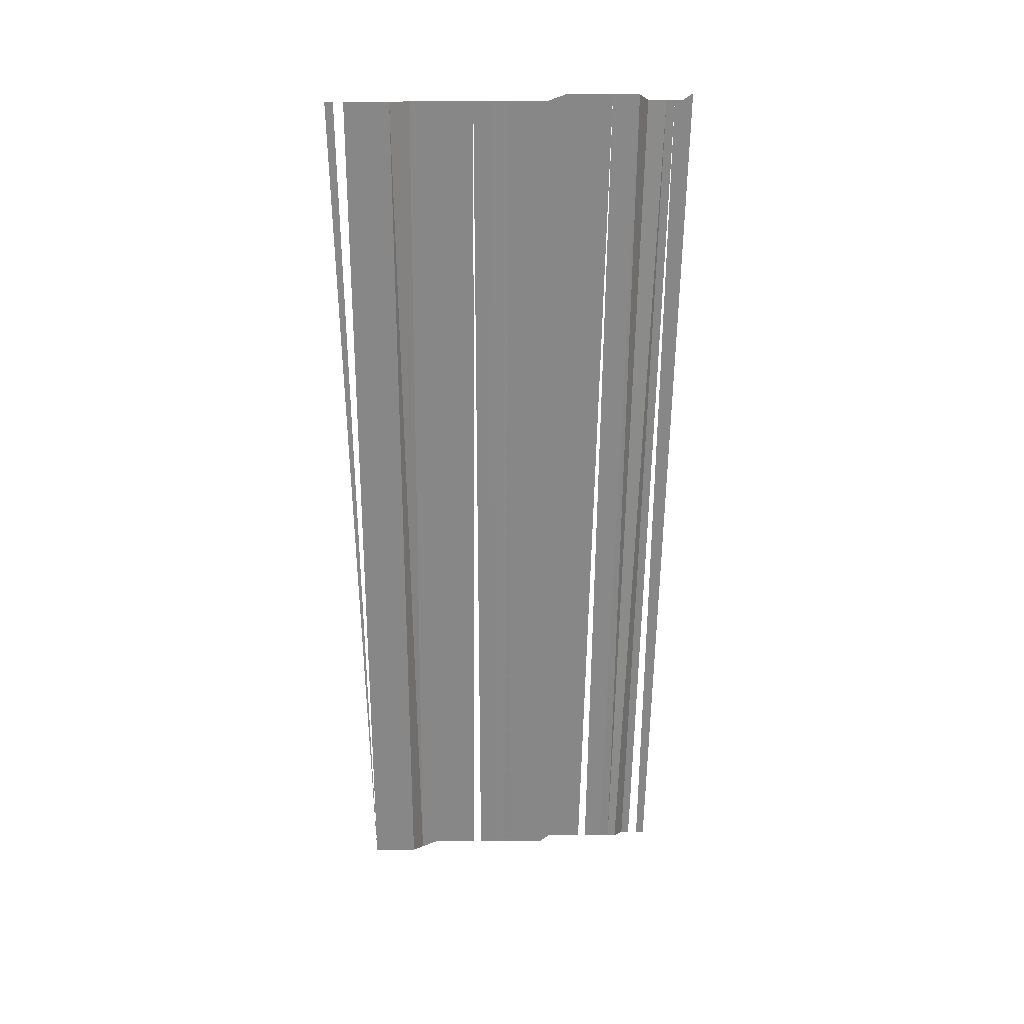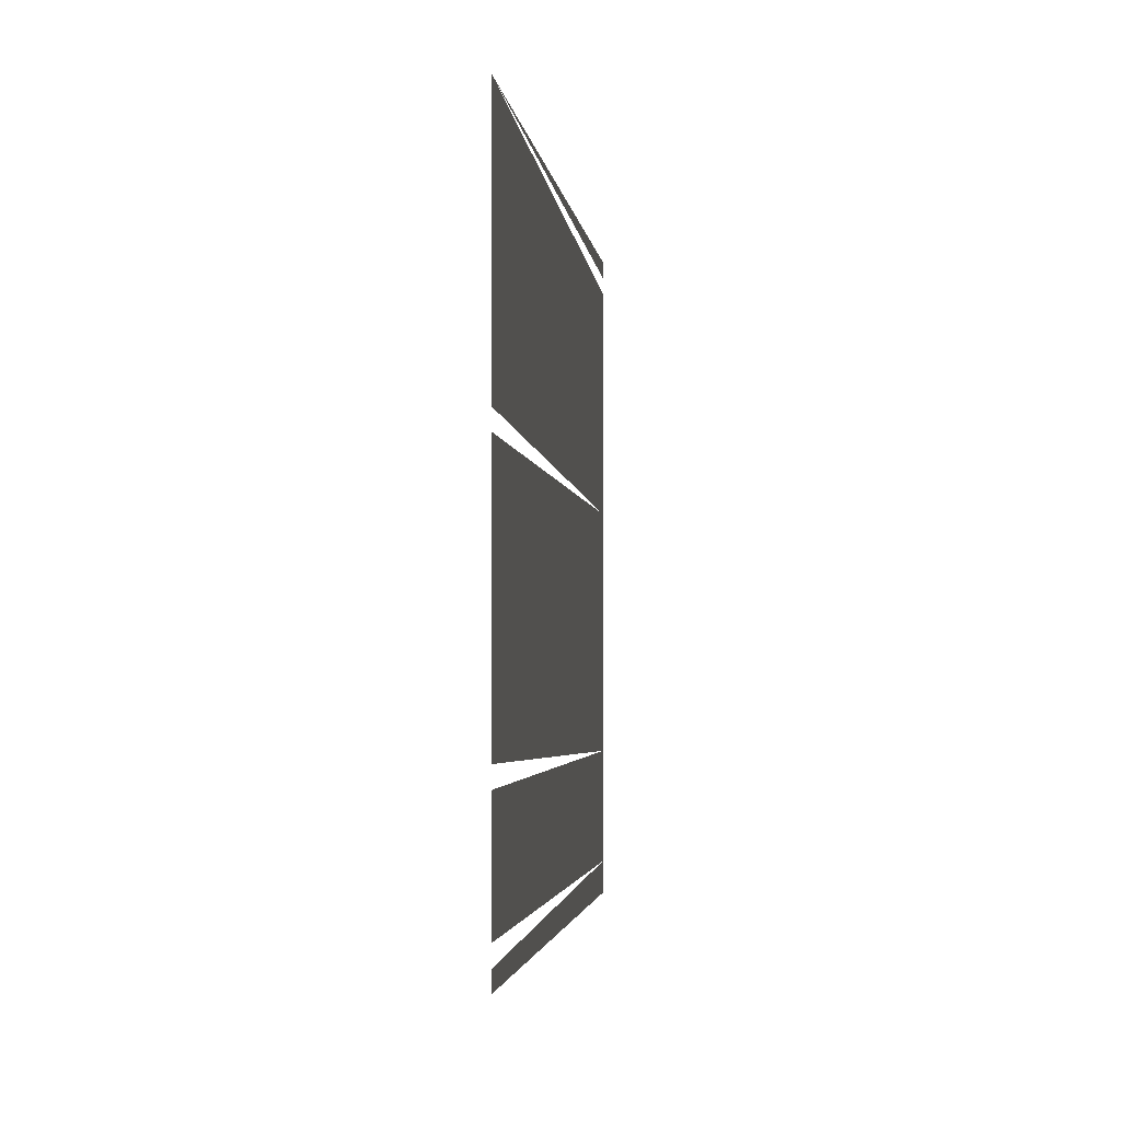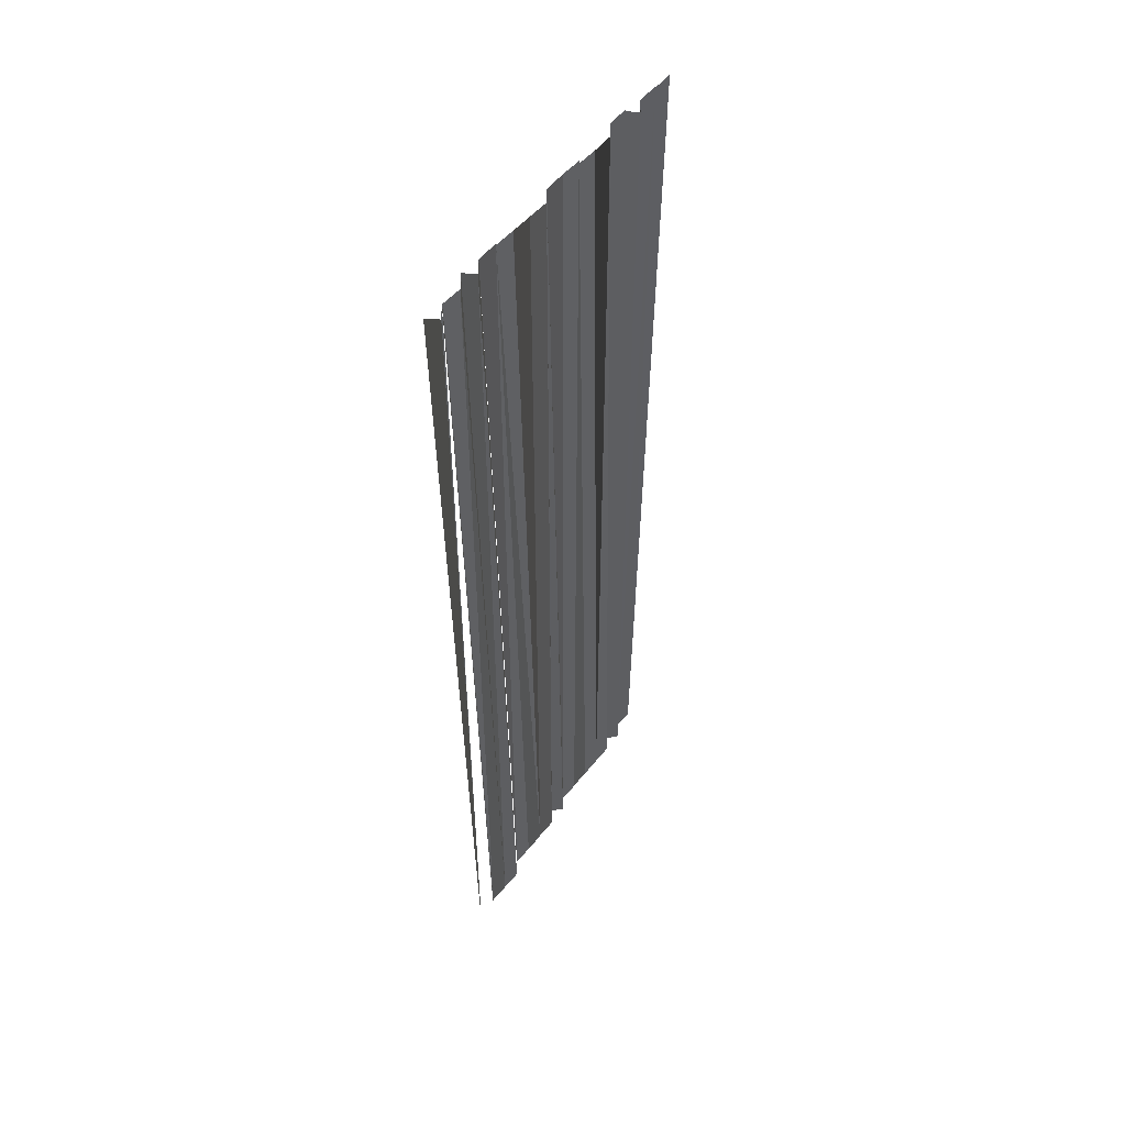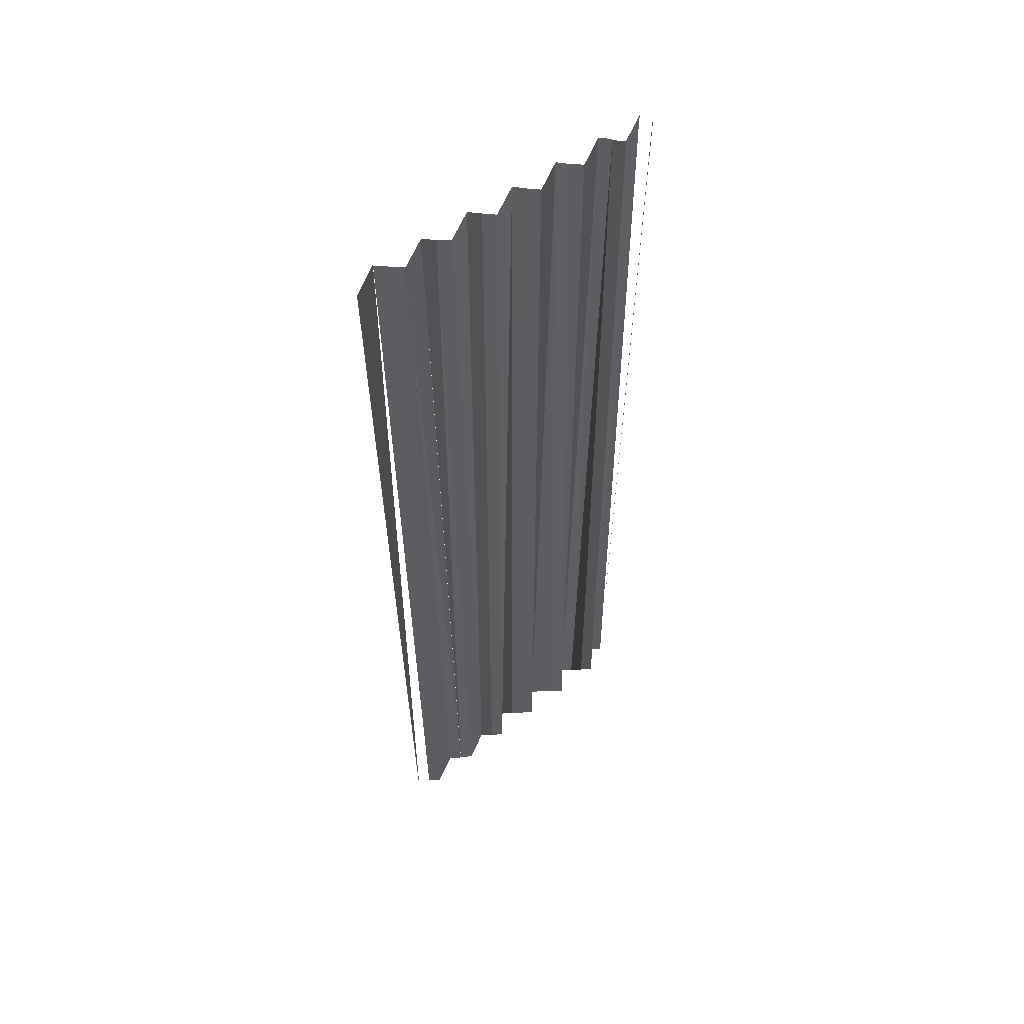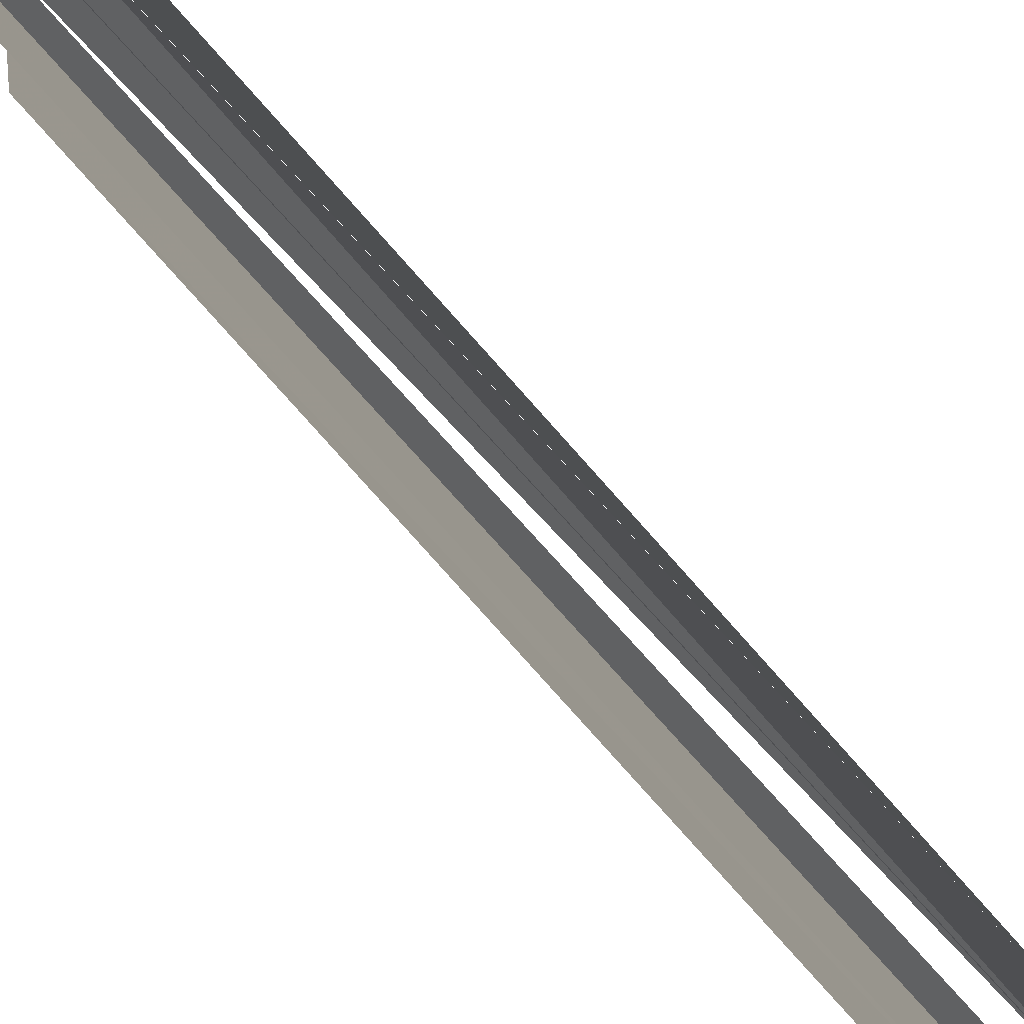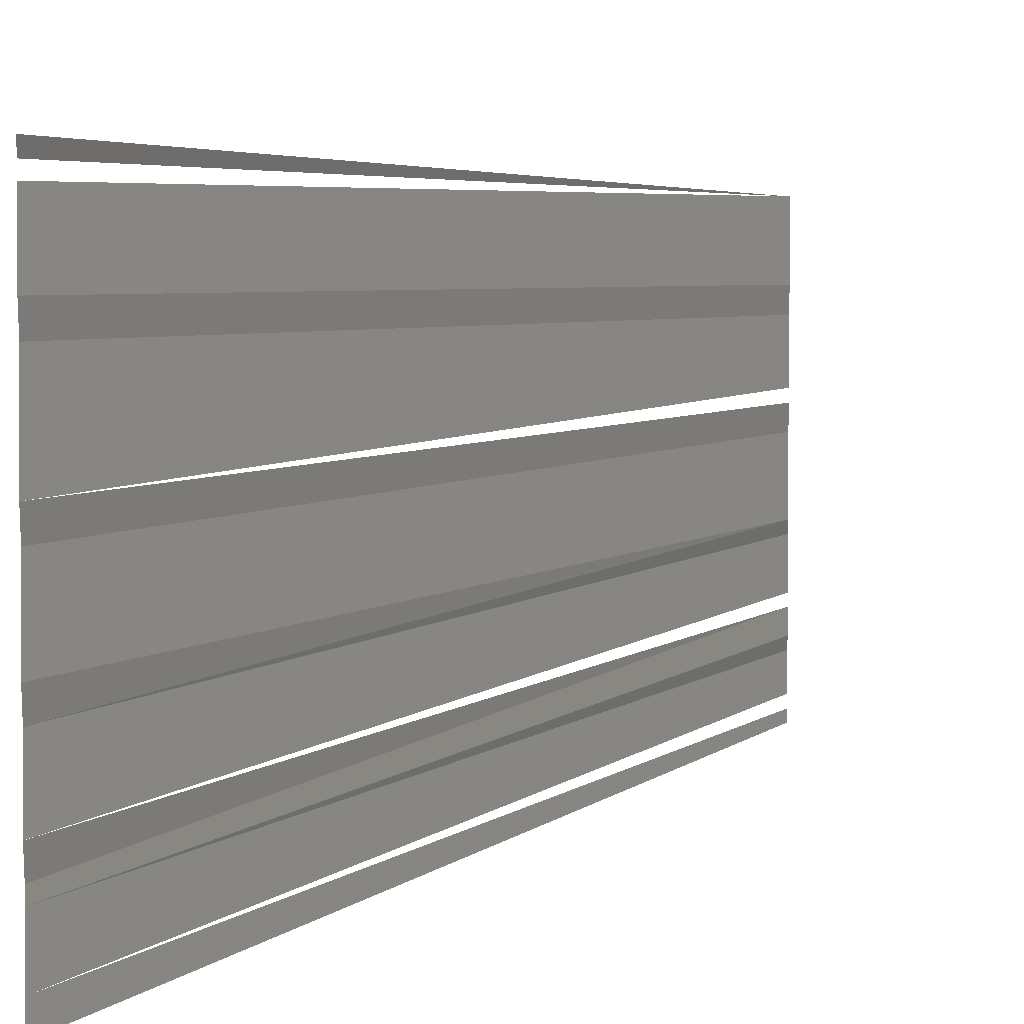
<metadata>
{"format":"obj","ext":"obj","renderer":"f3d","projection":"perspective","resolution":1024,"background":"white","views":[{"elev":27.6,"azim":84.2,"up":"+Y"},{"elev":-1.2,"azim":3.2,"up":"+Z"},{"elev":49.3,"azim":-148.7,"up":"+Y"},{"elev":52.1,"azim":-131.4,"up":"+Y"},{"elev":69.0,"azim":-40.8,"up":"+Z"},{"elev":4.4,"azim":-156.1,"up":"+Z"}]}
</metadata>
<code>
o 3469
v 2171 1871 13.08
v 2171 1871 13.08
v 2171 1871 13.08
v 2171 1871 13.08
v 2171 1871 13.08
v 2171 1871 13.08
v 2171 1871 13.08
v 2171 1871 13.08
v 2171 1871 13.08
v 2171 1871 13.08
v 2171 1871 13.08
v 2171 1871 13.08
v 2171 1871 13.08
v 2171 1871 13.08
v 2171 1871 13.08
v 2171 1871 13.08
v 2171 1871 13.08
v 2171 1871 13.08
v 2171 1871 13.08
v 2171 1871 13.08
v 2171 1871 13.08
v 2171 1871 13.08
v 2171 1871 13.08
v 2171 1871 13.08
v 2171 1871 13.08
v 2171 1871 13.08
v 2171 1871 13.08
v 2171 1871 13.08
v 2171 1871 13.08
v 2171 1871 13.08
v 2171 1871 13.08
v 2171 1871 13.08
v 2171 1871 13.08
v 2171 1871 13.08
v 2171 1871 13.08
v 2171 1871 13.08
v 2171 1871 13.08
v 2171 1871 13.08
v 2171 1871 13.08
v 2171 1871 13.08
v 2171 1871 13.08
v 2171 1871 13.08
v 2171 1871 13.08
v 2171 1871 13.08
v 2171 1871 13.08
v 2171 1871 13.08
v 2171 1871 13.08
v 2171 1871 13.08
v 2171 1871 13.08
v 2171 1871 13.08
v 2171 1871 13.08
v 2171 1871 13.08
v 2171 1871 13.08
v 2171 1871 13.08
v 2171 1871 13.08
v 2171 1871 13.08
f 1 2 3
f 4 2 5
f 4 5 6
f 4 6 7
f 7 6 8
f 7 8 9
f 9 8 10
f 9 10 11
f 11 10 12
f 11 12 13
f 13 12 14
f 13 14 15
f 15 14 16
f 15 16 17
f 17 16 18
f 17 18 19
f 19 18 20
f 19 20 21
f 21 20 22
f 21 22 23
f 23 24 25
f 25 24 26
f 25 26 27
f 26 28 27
f 28 29 27
f 29 30 27
f 30 31 27
f 31 32 27
f 31 33 32
f 34 33 31
f 34 35 33
f 36 35 34
f 36 37 35
f 38 37 36
f 38 39 37
f 40 39 38
f 40 41 39
f 42 43 41
f 44 43 42
f 44 45 43
f 46 45 44
f 46 47 45
f 48 47 46
f 48 49 47
f 50 49 48
f 50 51 49
f 52 51 50
f 53 54 51
f 55 54 53
f 55 56 54

</code>
